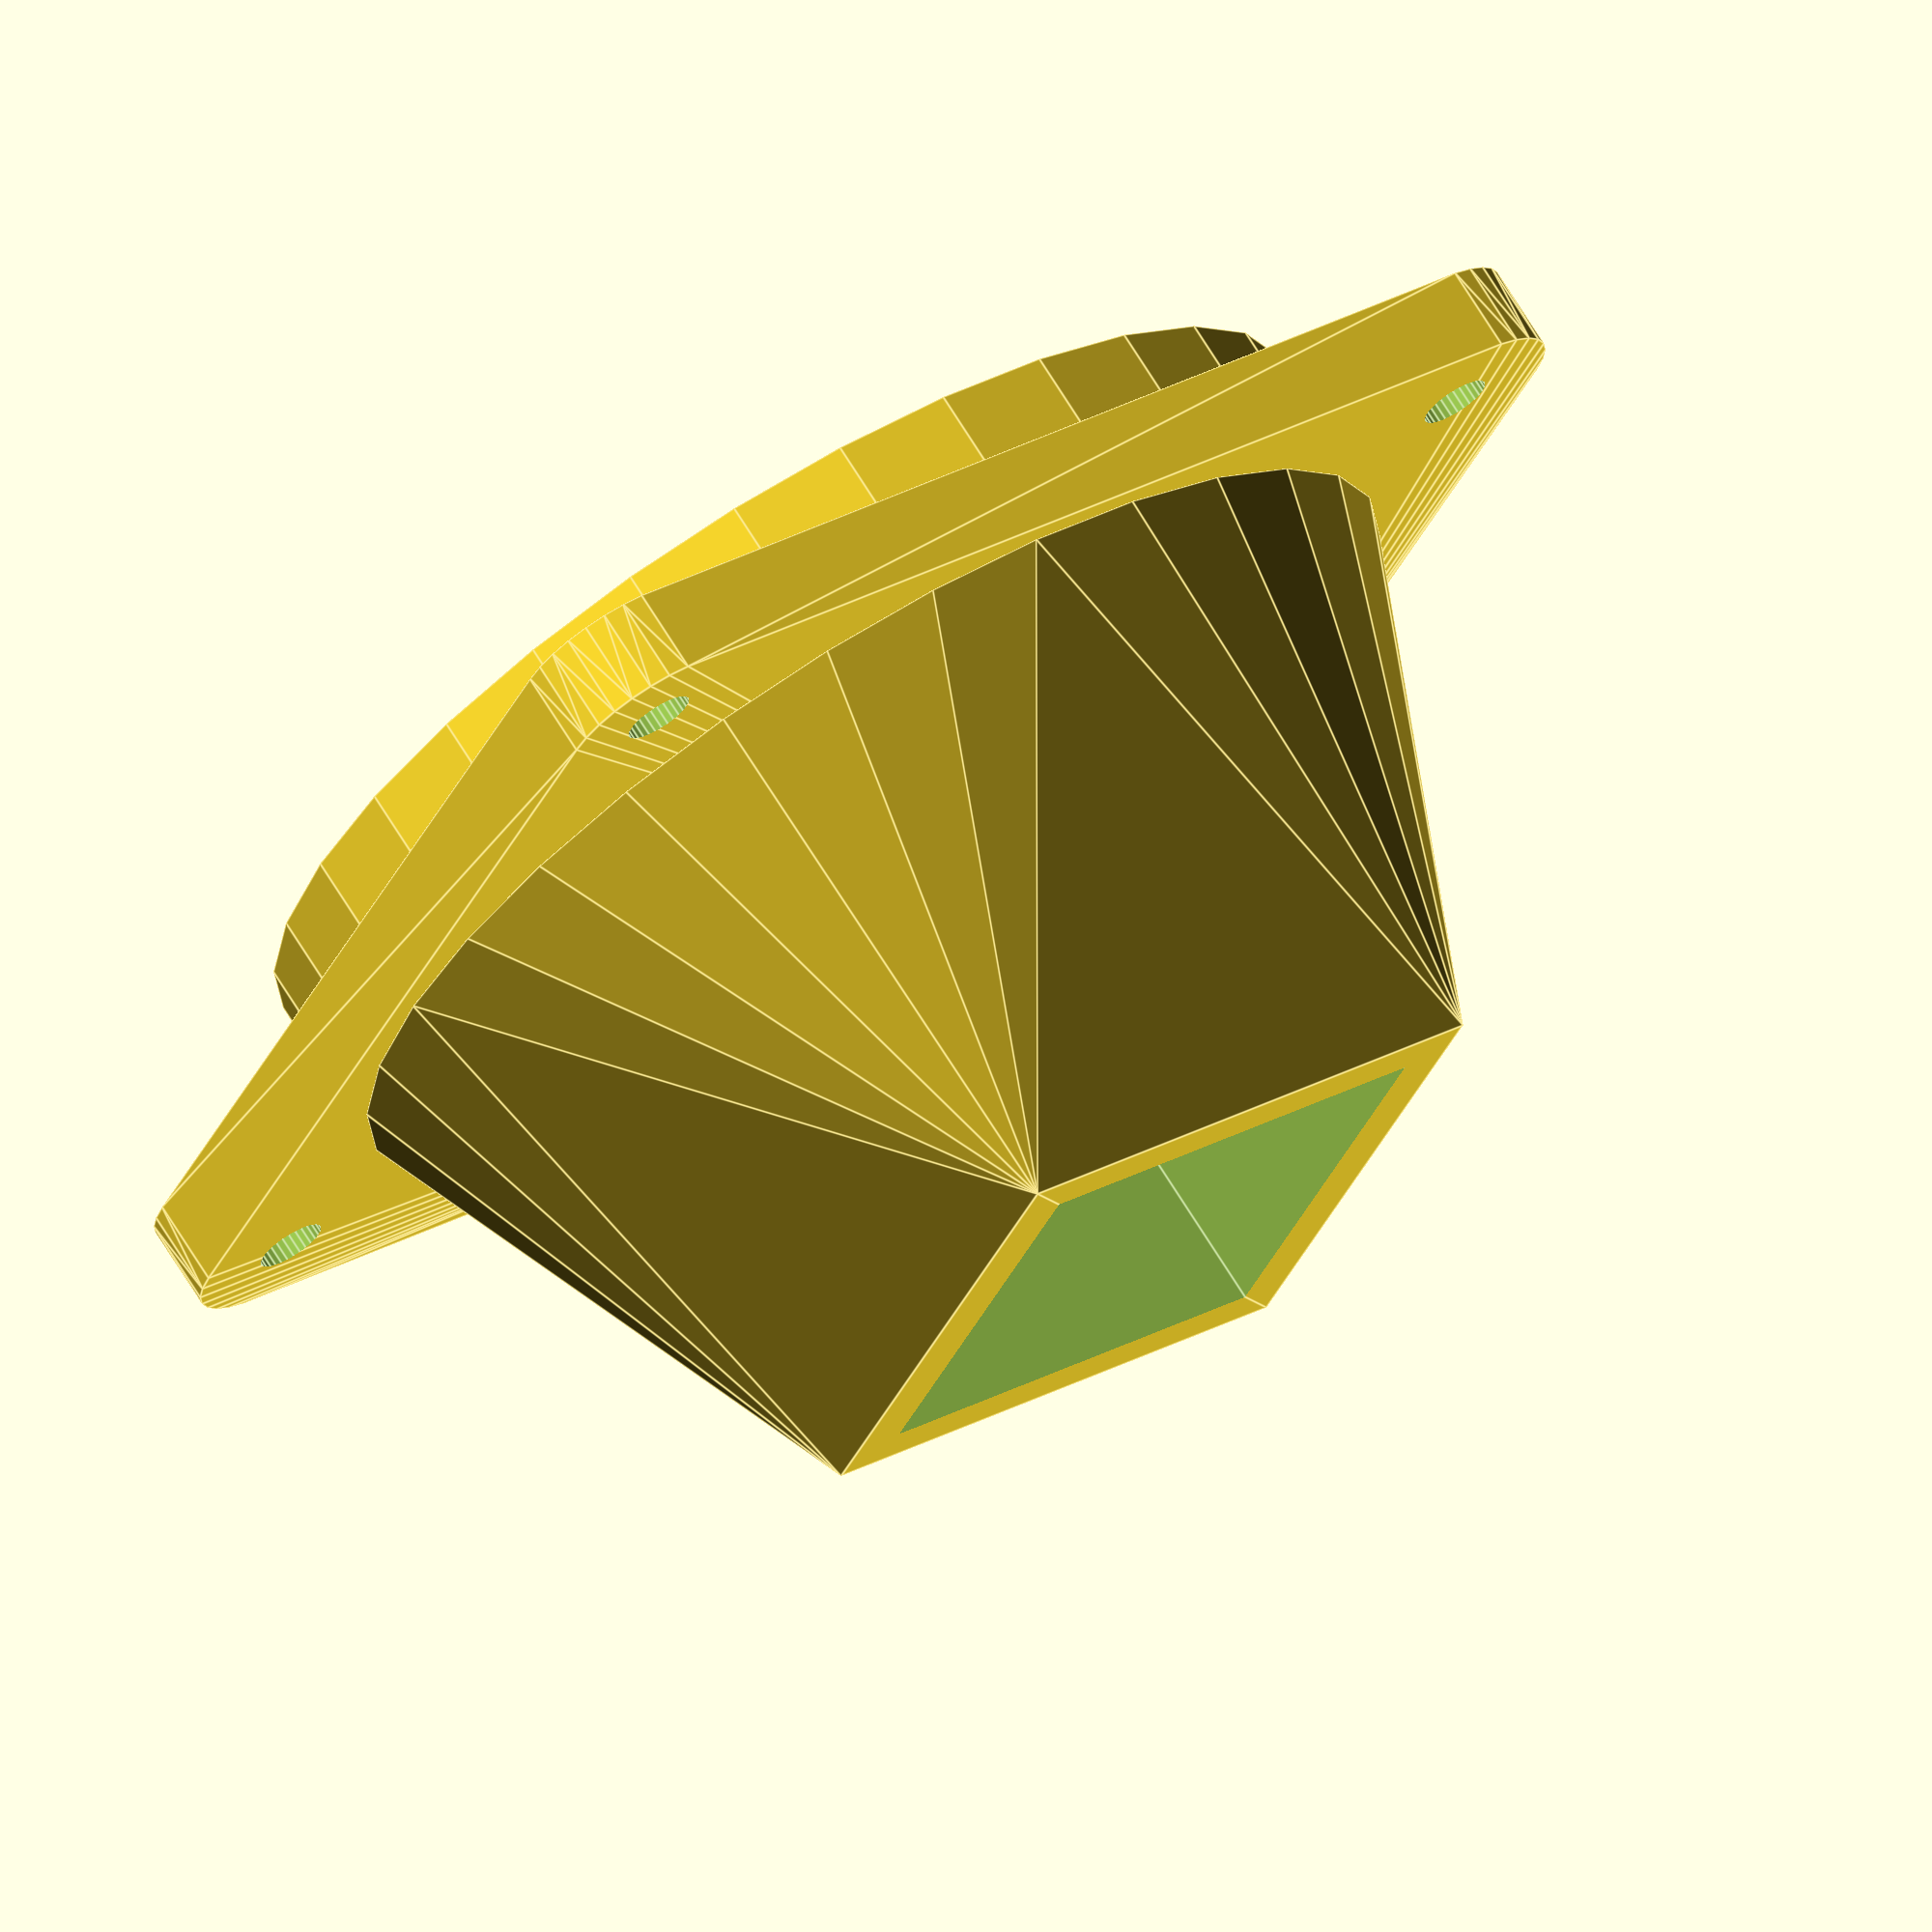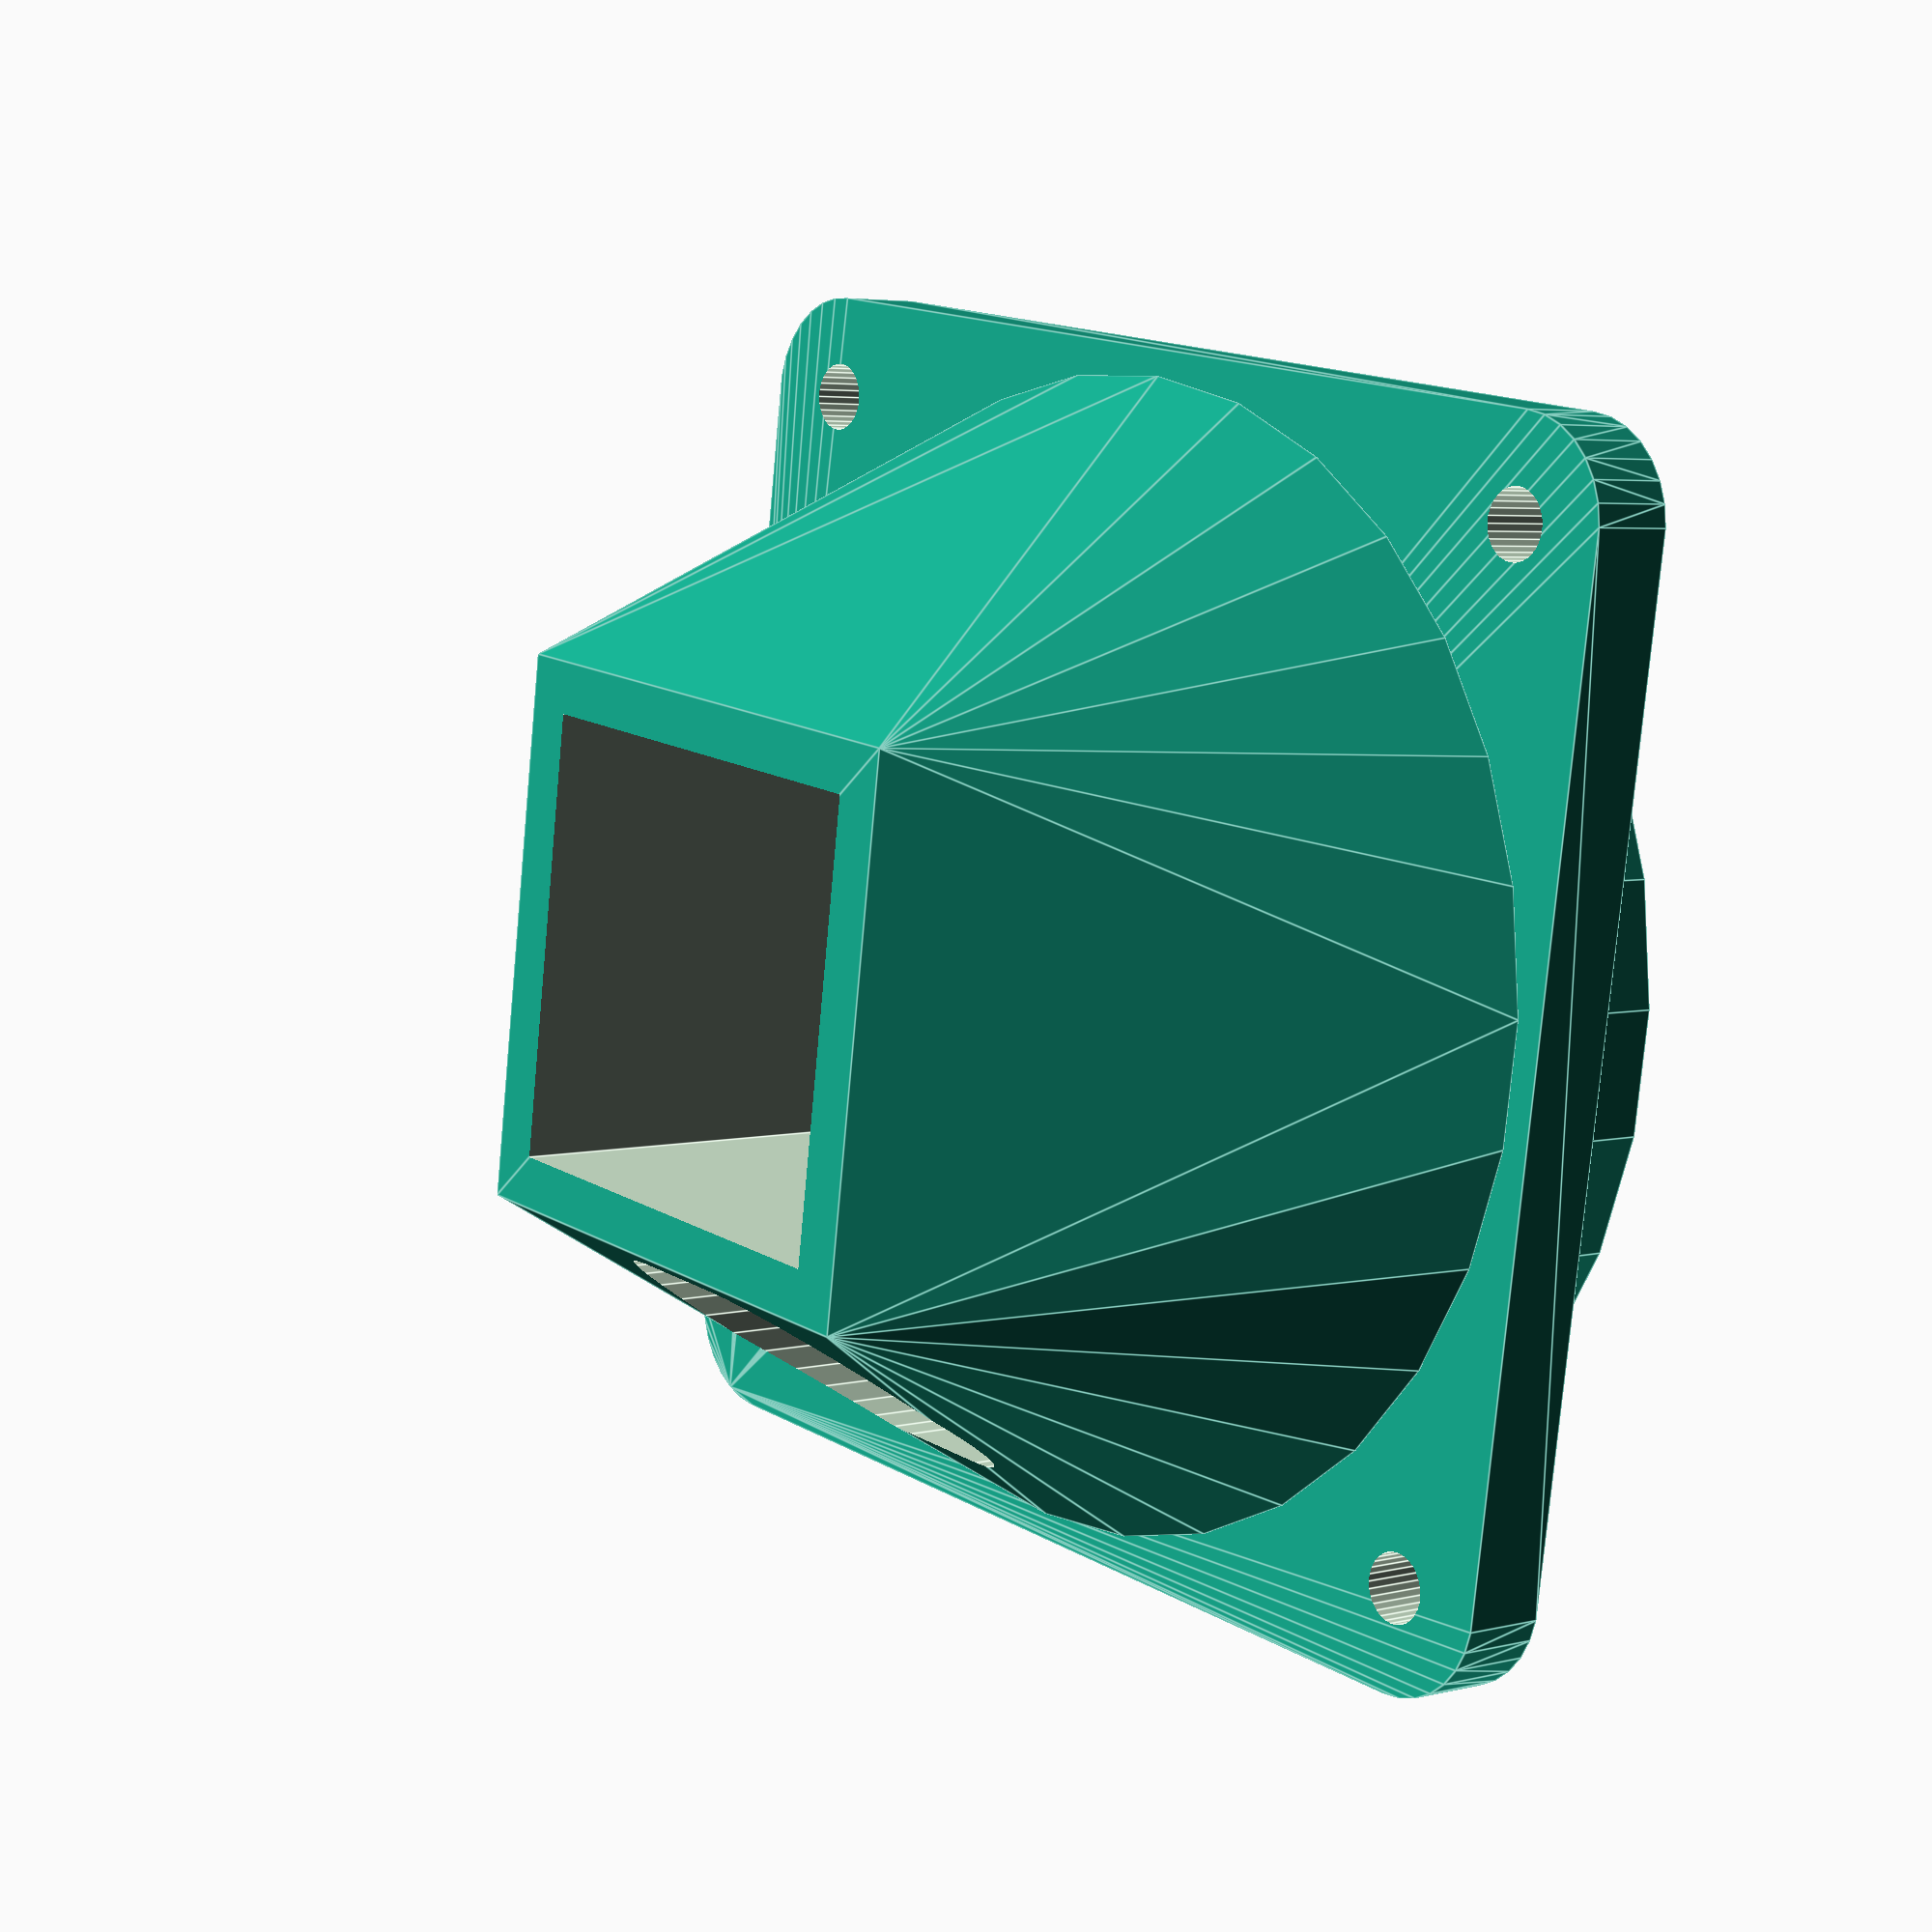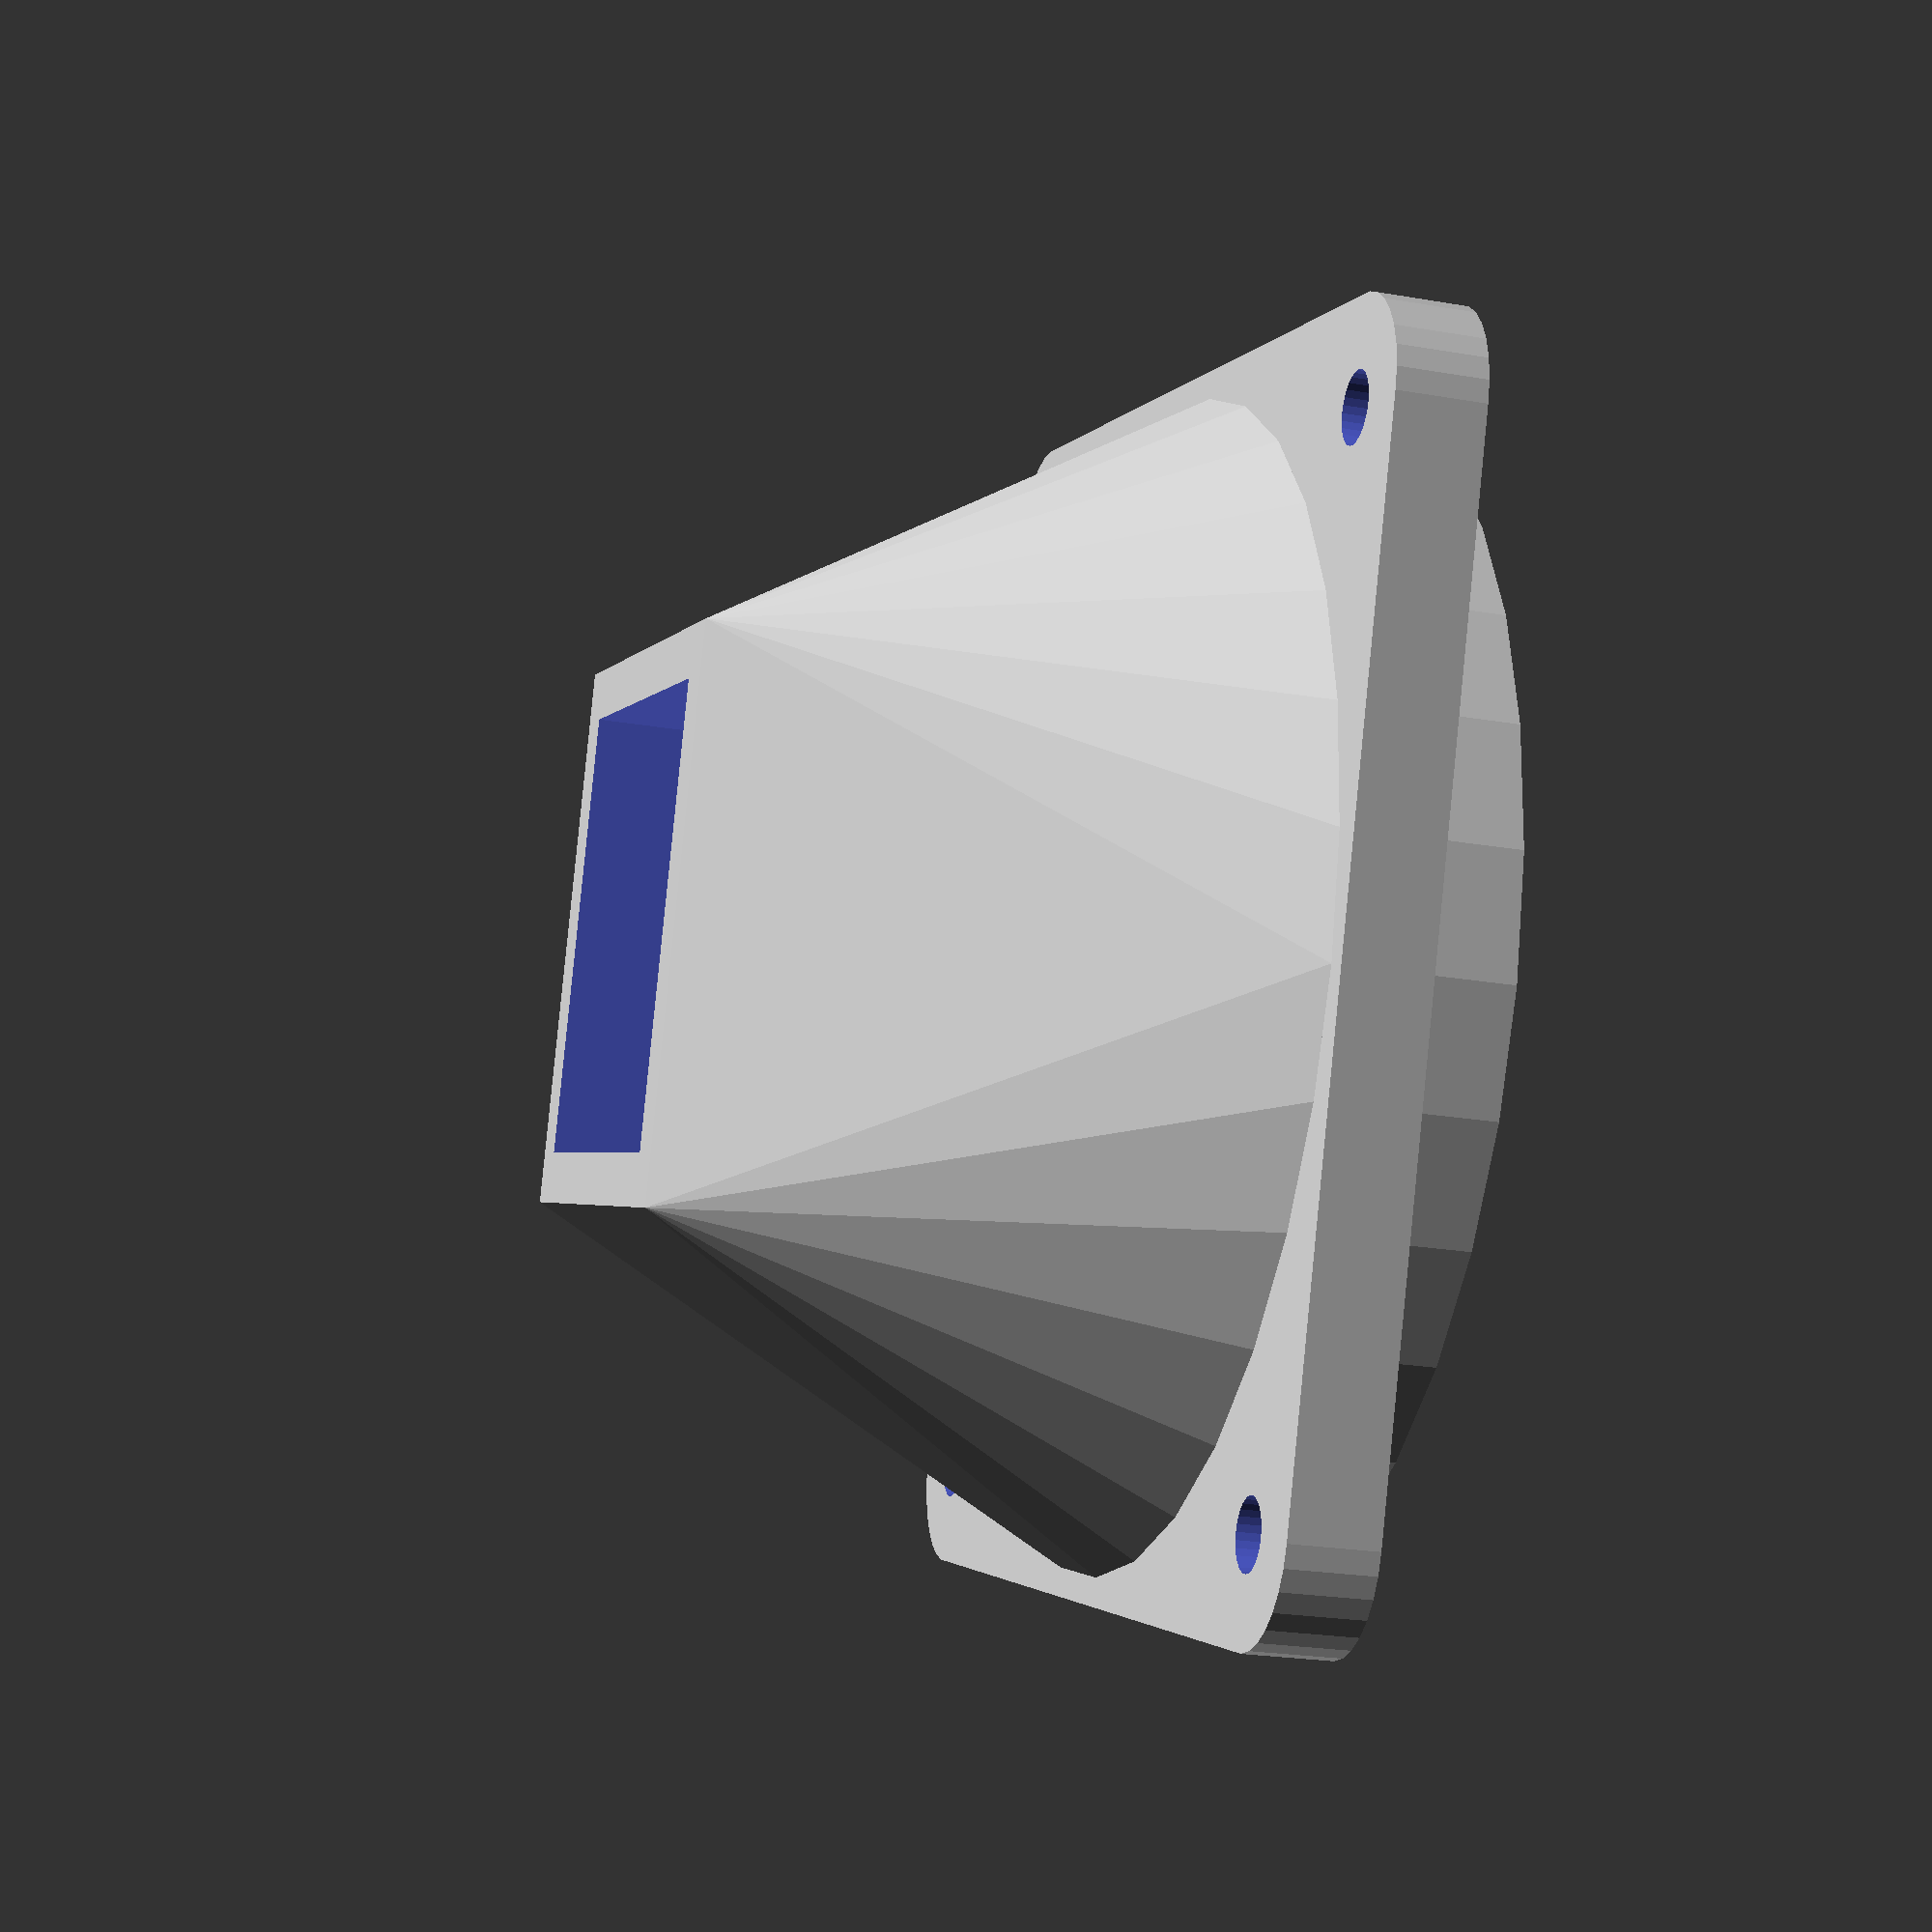
<openscad>

difference(){
union(){
translate([0,0,-5])cylinder(r=34-0.5,h=5);
hull(){
translate([0,0,-0])cylinder(r=34-0.5,h=5);

translate([+58/2,+58/2,-0])cylinder(r=6,h=5, $fn=30);
translate([-58/2,+58/2,-0])cylinder(r=6,h=5, $fn=30);
translate([-58/2,-58/2,-0])cylinder(r=6,h=5, $fn=30);
translate([+58/2,-58/2,-0])cylinder(r=6,h=5, $fn=30);
}



hull(){
translate([0,0,-0])cylinder(r=34-0.5,h=5);
translate([-(25+6)/2,-(25+6)/2,-0])cube([25+6,25+6,35]);
    
    
}
}
translate([+58/2,+58/2,-10])cylinder(r=2,h=40, $fn=30);
translate([-58/2,+58/2,-10])cylinder(r=2,h=40, $fn=30);
translate([-58/2,-58/2,-10])cylinder(r=2,h=40, $fn=30);
translate([+58/2,-58/2,-10])cylinder(r=2,h=40, $fn=30);

translate([0,0,-6])cylinder(r=29,h=6);

translate([-(25.2)/2,-(25.2)/2,-10])cube([25.2,25.2,135]);


translate([-45/2,3,-10])cylinder(r=6,h=80, $fn=30);
translate([-45/2-6,-3,-10])cube([12,6,135]);
translate([-45/2,-3,-10])cylinder(r=6,h=80, $fn=30);
}


</openscad>
<views>
elev=289.7 azim=204.8 roll=328.4 proj=o view=edges
elev=355.6 azim=278.3 roll=50.8 proj=p view=edges
elev=203.7 azim=200.7 roll=106.2 proj=p view=wireframe
</views>
